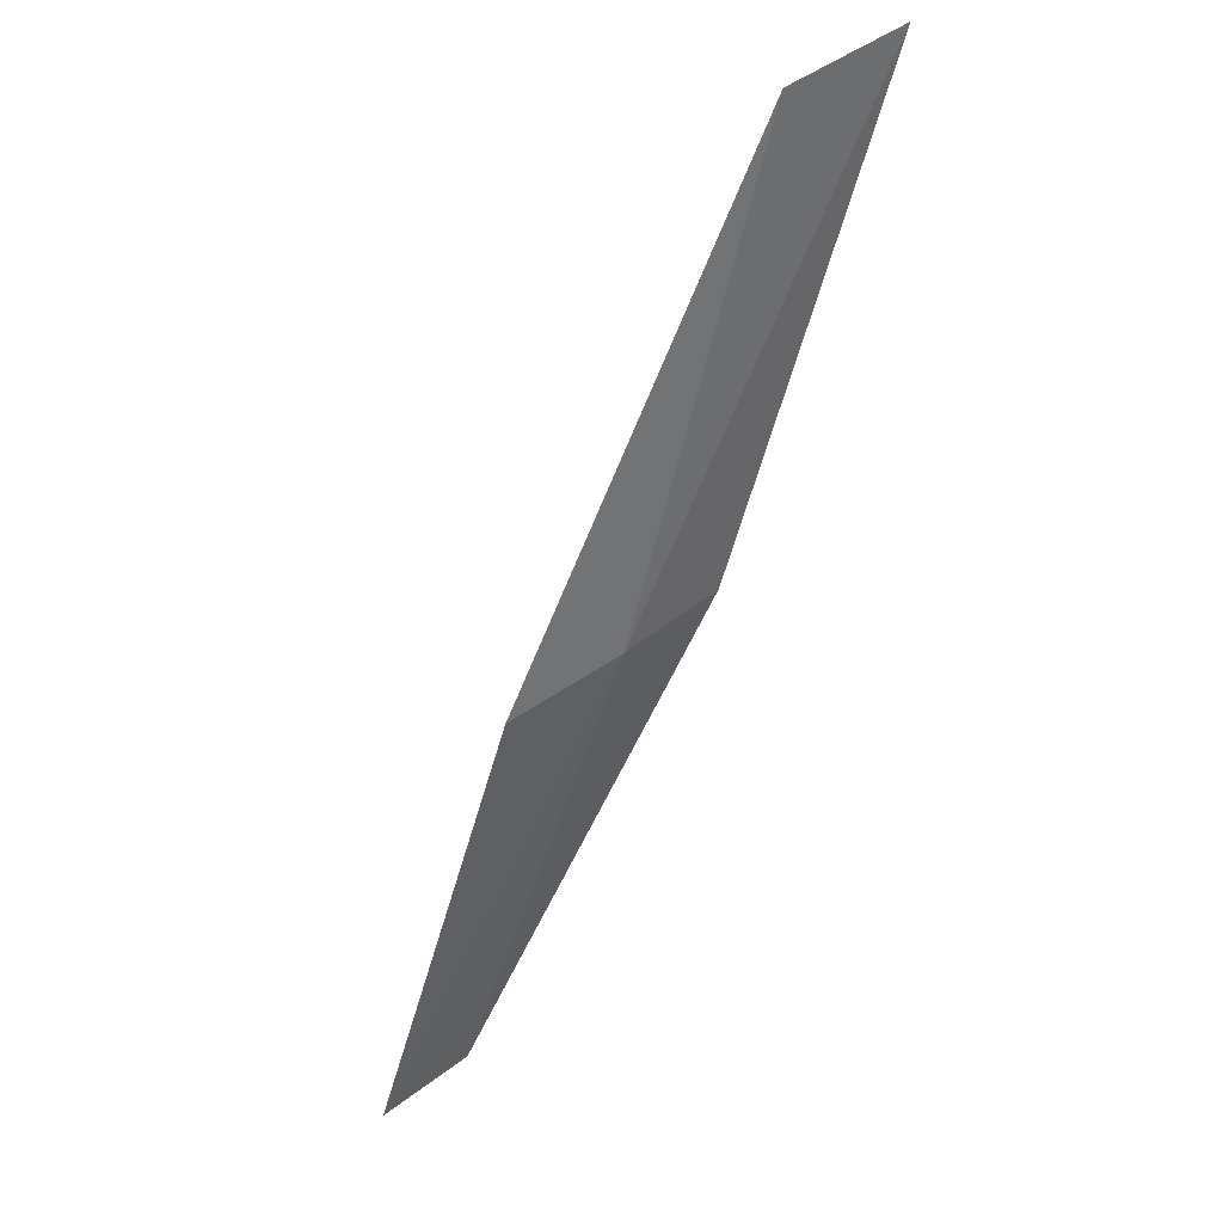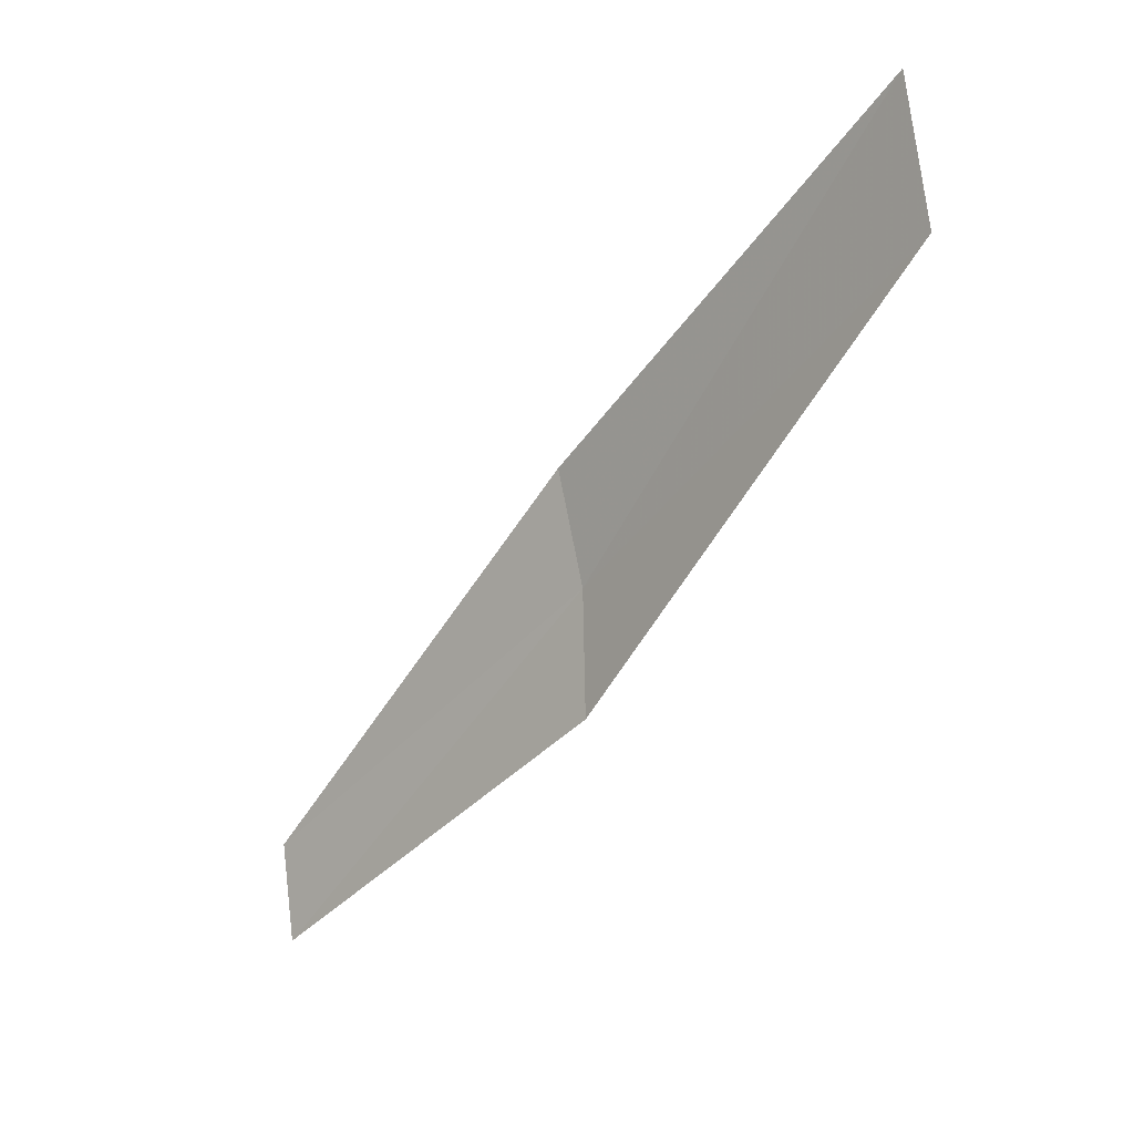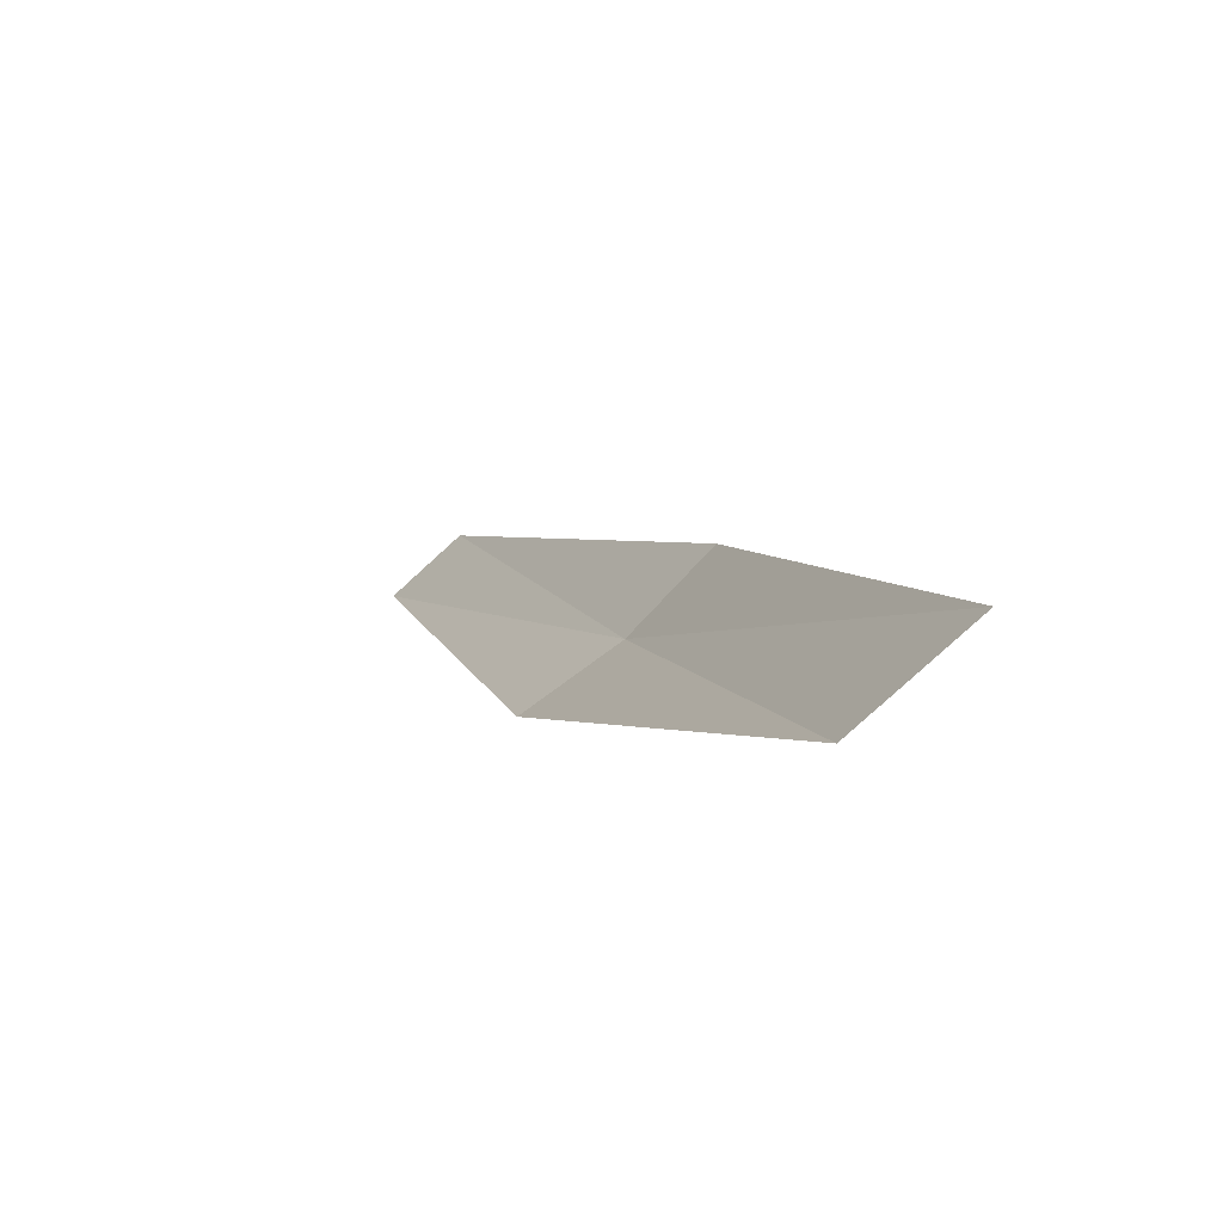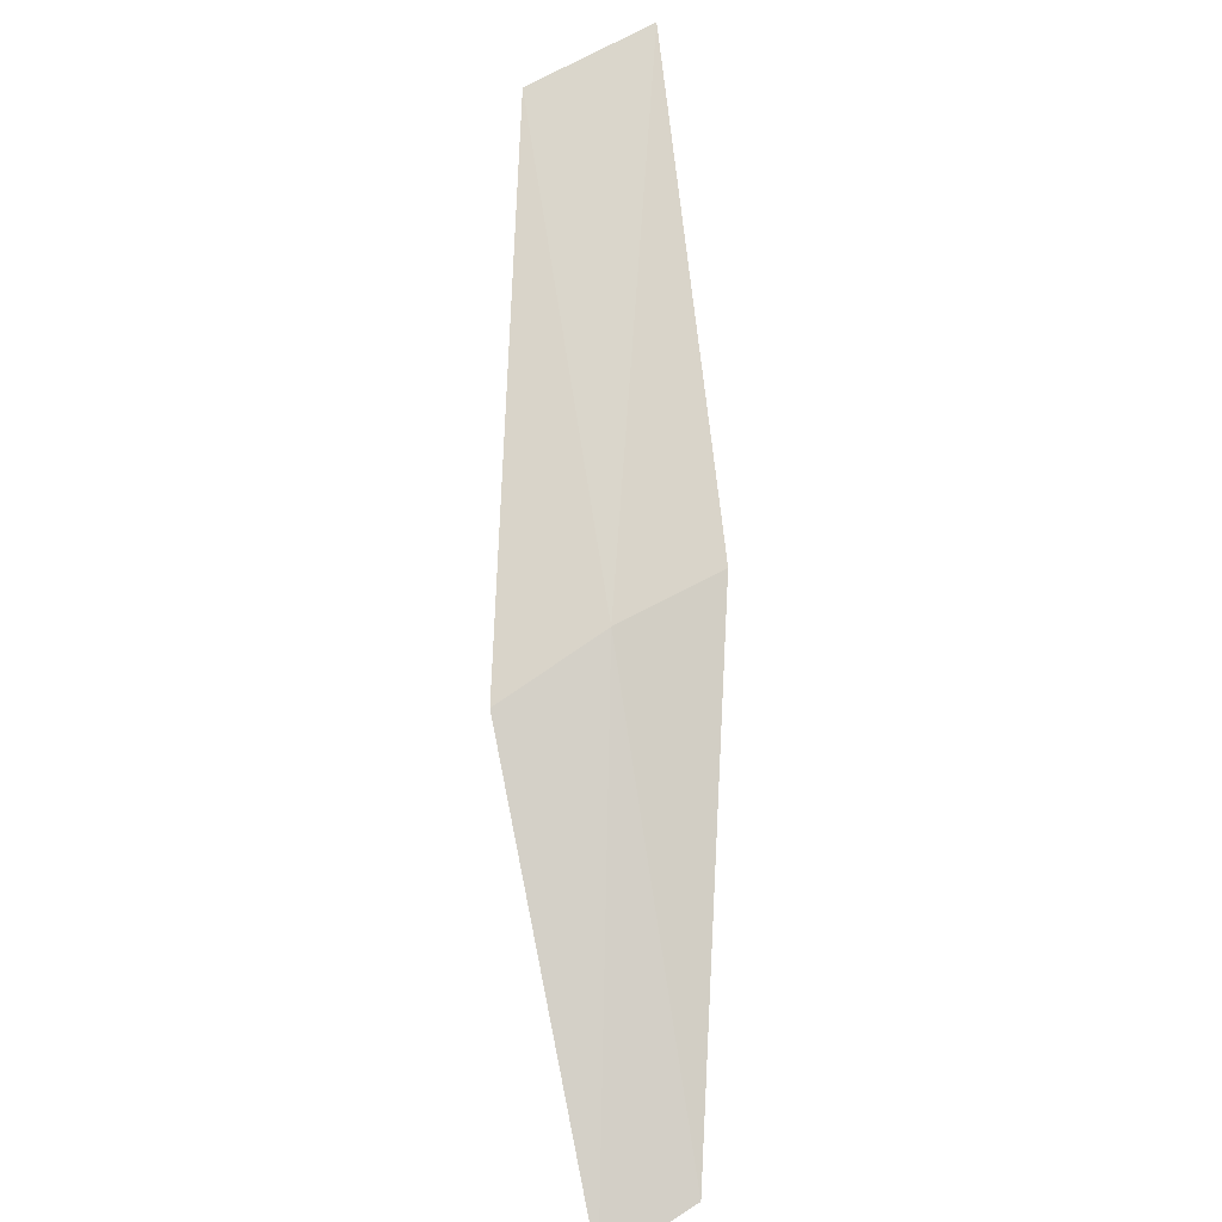
<metadata>
{"format":"obj","ext":"obj","renderer":"f3d","projection":"perspective","resolution":1024,"background":"white","views":[{"elev":-5.0,"azim":52.1,"up":"+Y"},{"elev":48.4,"azim":-16.7,"up":"+Y"},{"elev":67.5,"azim":47.3,"up":"+Y"},{"elev":-47.3,"azim":93.8,"up":"+Y"}]}
</metadata>
<code>
v 14.16 95.25 1.124
v 13 93.88 0.9232
v 12.94 93.68 1.244
v 14.05 95.01 1.514
v 15.2 96.82 1.354
v 14.18 95.48 0.7431
v 15.26 97.09 0.8953
f 1 2 3
f 1 3 4
f 1 4 5
f 1 6 2
f 1 7 6
f 1 5 7

</code>
